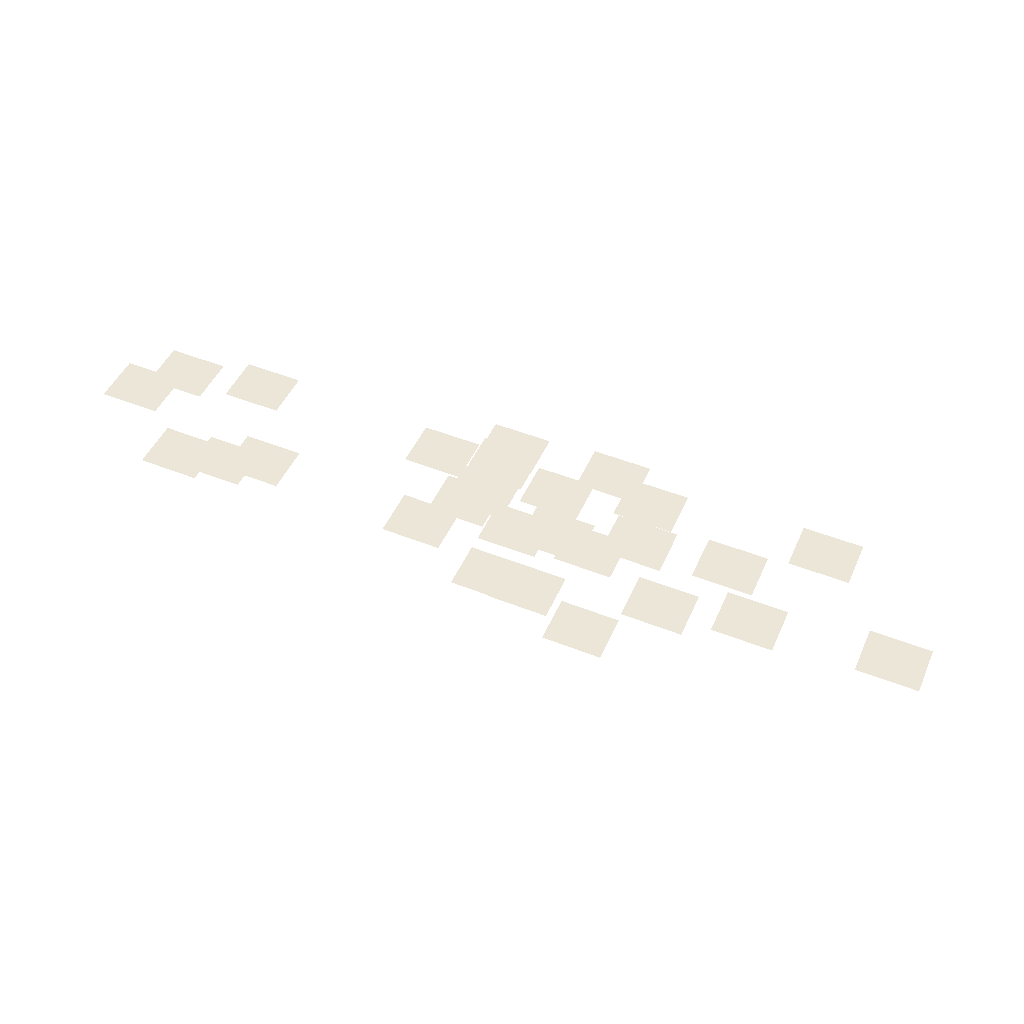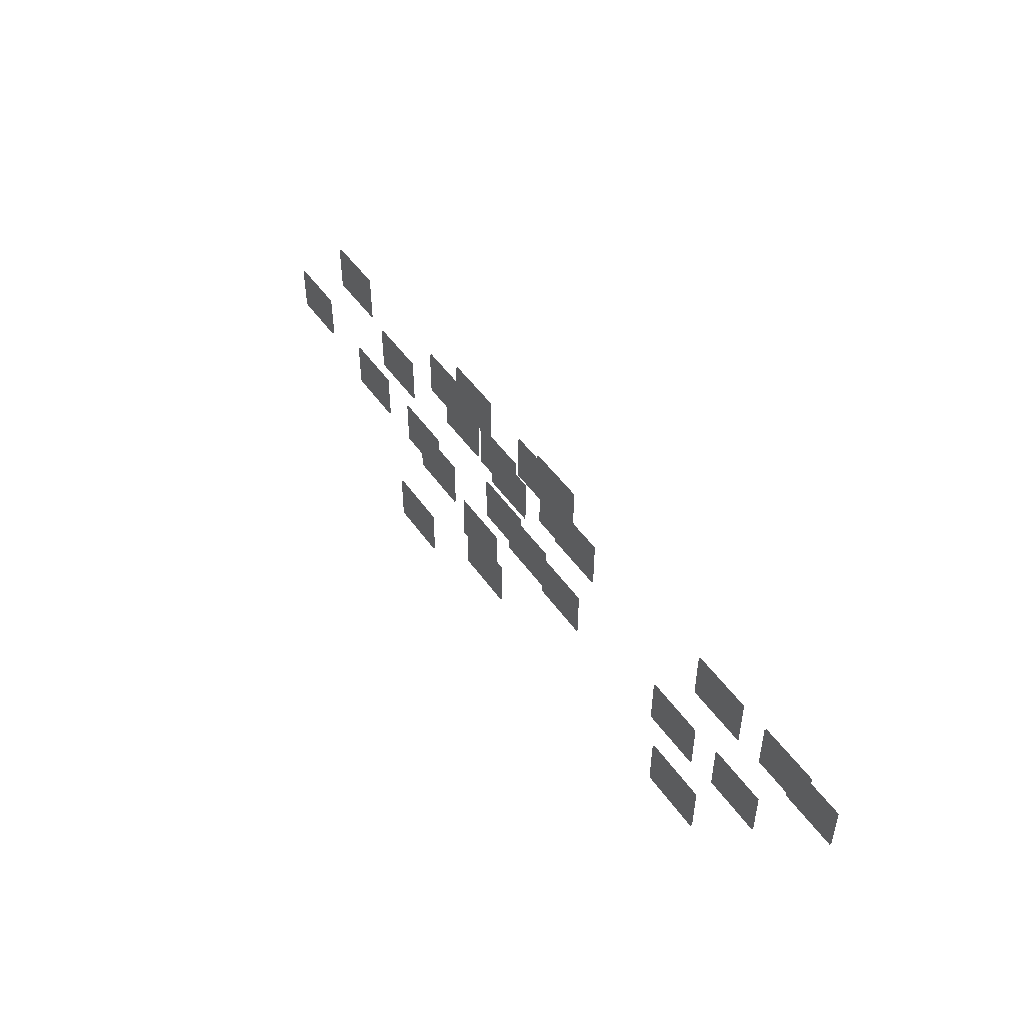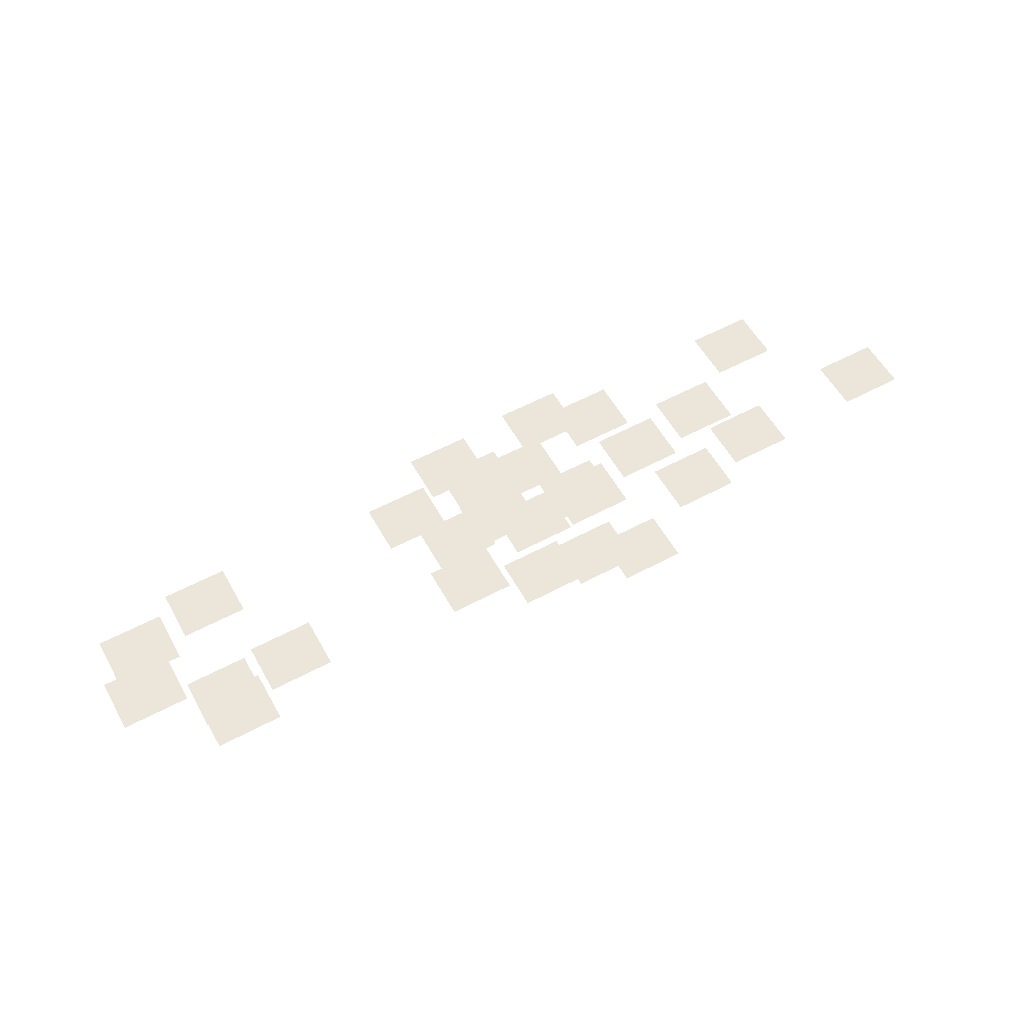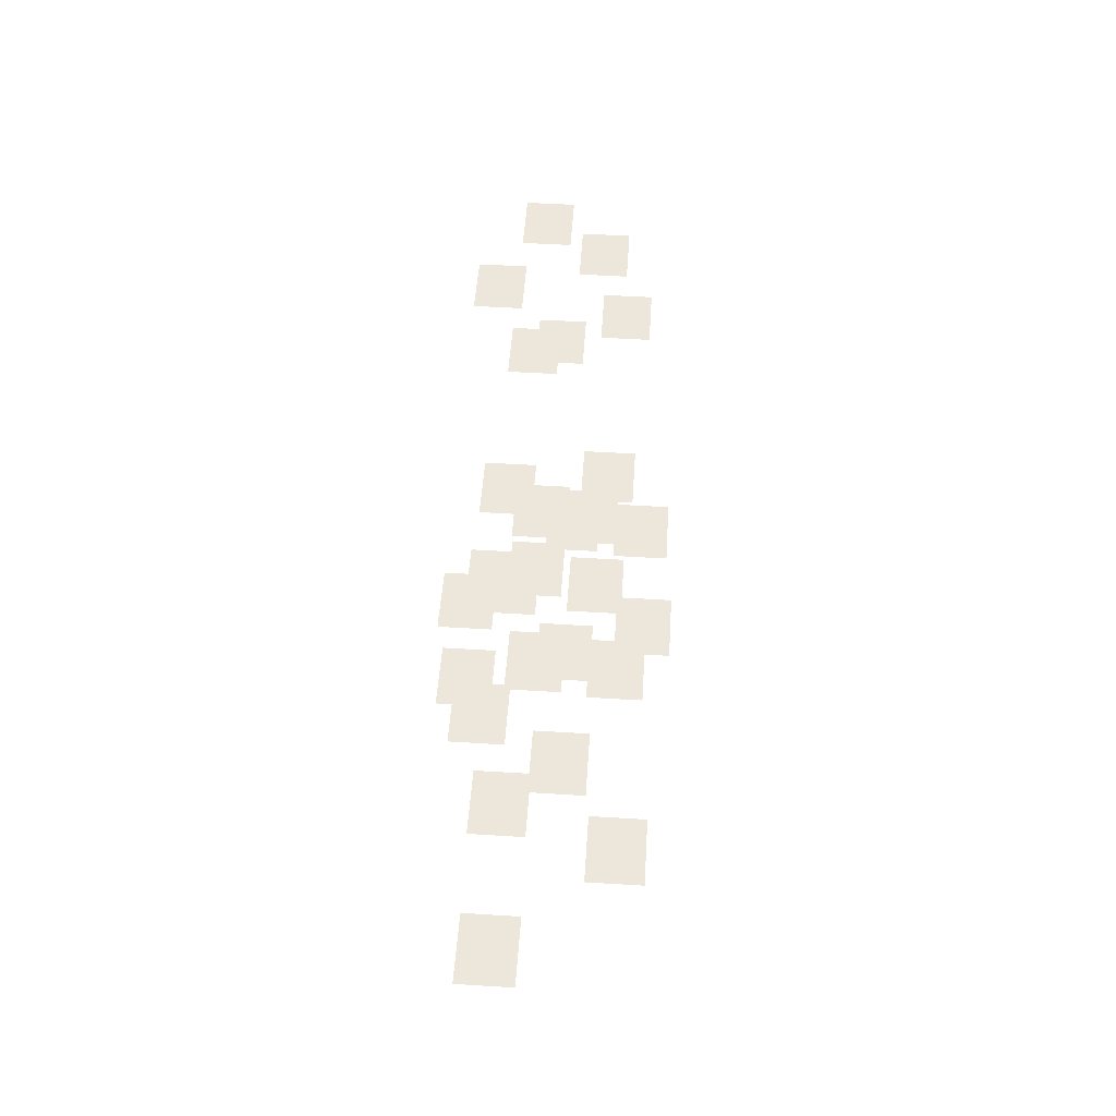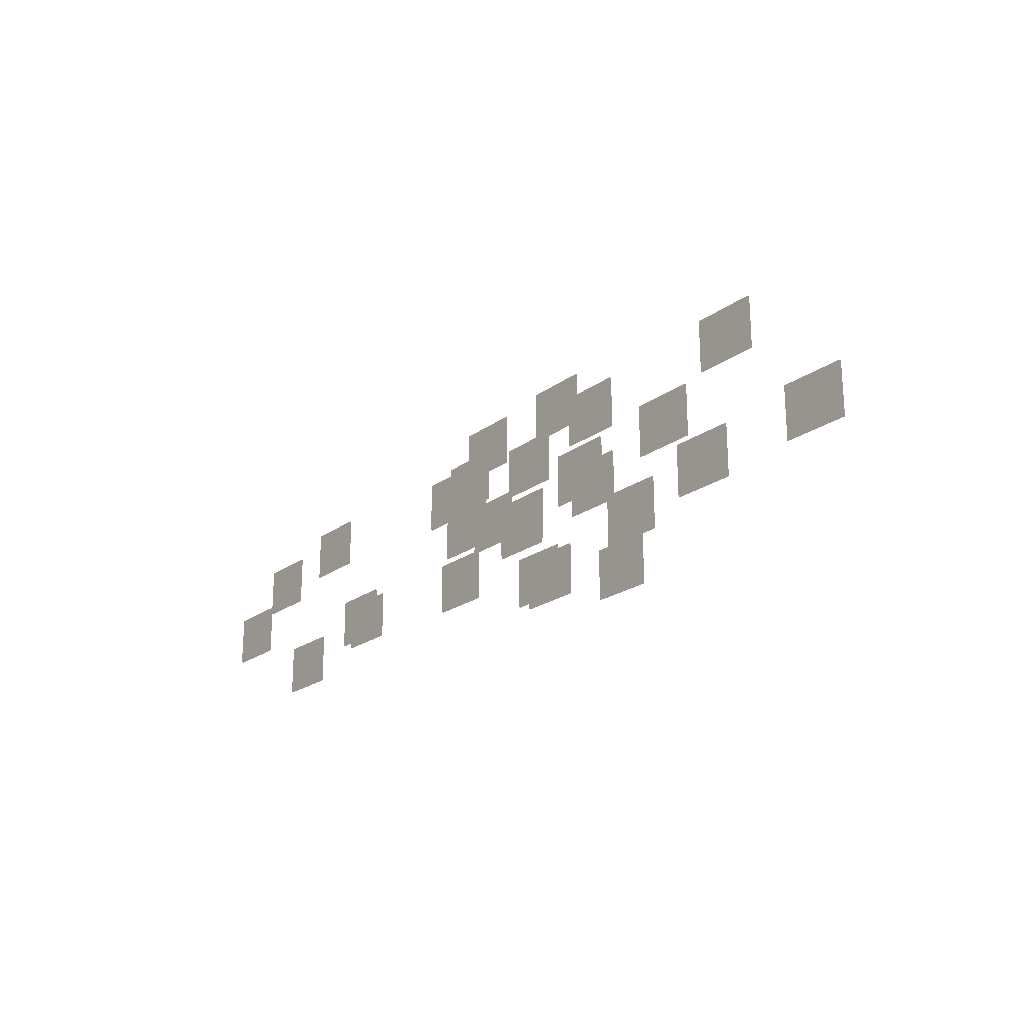
<metadata>
{"format":"obj","ext":"obj","renderer":"f3d","projection":"perspective","resolution":1024,"background":"white","views":[{"elev":48.9,"azim":23.8,"up":"+Z"},{"elev":47.9,"azim":-123.1,"up":"+Y"},{"elev":56.9,"azim":-29.1,"up":"+Z"},{"elev":51.6,"azim":93.8,"up":"+Z"},{"elev":-21.1,"azim":52.4,"up":"+Y"}]}
</metadata>
<code>
g 01
v -0.2022 0.204 0.2855
v 0.2022 0.204 0.2855
v -0.2022 -0.1206 0.2855
v 0.2022 -0.1206 0.2855
v 0.3847 0.7747 9.537e-07
v 0.7892 0.7747 9.537e-07
v 0.3847 0.4501 9.537e-07
v 0.7892 0.4501 9.537e-07
v 0.7125 0.1718 -0.03125
v 1.117 0.1718 -0.03125
v 0.7125 -0.1528 -0.03125
v 1.117 -0.1528 -0.03125
v 0.2552 -0.09403 0.1125
v 0.6596 -0.09403 0.1125
v 0.2552 -0.4186 0.1125
v 0.6596 -0.4186 0.1125
v -0.1155 0.5978 0.1
v 0.2889 0.5978 0.1
v -0.1155 0.2732 0.1
v 0.2889 0.2732 0.1
v 0.2816 0.3229 -0.3656
v 0.686 0.3229 -0.3656
v 0.2816 -0.001749 -0.3656
v 0.686 -0.001749 -0.3656
v 1.825 0.7209 9.537e-07
v 2.23 0.7209 9.537e-07
v 1.825 0.3963 9.537e-07
v 2.23 0.3963 9.537e-07
v 2.256 0.946 9.537e-07
v 2.66 0.946 9.537e-07
v 2.256 0.6214 9.537e-07
v 2.66 0.6214 9.537e-07
v 2.694 0.6878 9.537e-07
v 3.099 0.6878 9.537e-07
v 2.694 0.3632 9.537e-07
v 3.099 0.3632 9.537e-07
v 2.089 0.5162 -0.1739
v 2.494 0.5162 -0.1739
v 2.089 0.1916 -0.1739
v 2.494 0.1916 -0.1739
v 2.554 0.319 -0.04969
v 2.958 0.319 -0.04969
v 2.554 -0.005616 -0.04969
v 2.958 -0.005616 -0.04969
v 2.319 0.6308 0.1906
v 2.724 0.6308 0.1906
v 2.319 0.3062 0.1906
v 2.724 0.3062 0.1906
v 1.965 0.09707 9.537e-07
v 2.369 0.09707 9.537e-07
v 1.965 -0.2275 9.537e-07
v 2.369 -0.2275 9.537e-07
v 2.309 0.3316 0.2073
v 2.713 0.3316 0.2073
v 2.309 0.006982 0.2073
v 2.713 0.006982 0.2073
v 2.48 0.04832 -0.2464
v 2.884 0.04832 -0.2464
v 2.48 -0.2763 -0.2464
v 2.884 -0.2763 -0.2464
v 2.806 -0.07934 -0.07641
v 3.211 -0.07934 -0.07641
v 2.806 -0.4039 -0.07641
v 3.211 -0.4039 -0.07641
v 2.891 0.1899 0.2078
v 3.295 0.1899 0.2078
v 2.891 -0.1347 0.2078
v 3.295 -0.1347 0.2078
v 2.984 0.9849 9.537e-07
v 3.388 0.9849 9.537e-07
v 2.984 0.6603 9.537e-07
v 3.388 0.6603 9.537e-07
v 3.017 0.5197 -0.2583
v 3.421 0.5197 -0.2583
v 3.017 0.1951 -0.2583
v 3.421 0.1951 -0.2583
v 3.308 0.8399 9.537e-07
v 3.713 0.8399 9.537e-07
v 3.308 0.5153 9.537e-07
v 3.713 0.5153 9.537e-07
v 3.393 0.3748 0.1606
v 3.797 0.3748 0.1606
v 3.393 0.05025 0.1606
v 3.797 0.05025 0.1606
v 3.184 -0.06371 -0.3373
v 3.588 -0.06371 -0.3373
v 3.184 -0.3883 -0.3373
v 3.588 -0.3883 -0.3373
v 3.967 0.5505 9.537e-07
v 4.371 0.5505 9.537e-07
v 3.967 0.2259 9.537e-07
v 4.371 0.2259 9.537e-07
v 4.214 0.2324 -0.06328
v 4.619 0.2324 -0.06328
v 4.214 -0.09216 -0.06328
v 4.619 -0.09216 -0.06328
v 4.505 0.898 9.537e-07
v 4.909 0.898 9.537e-07
v 4.505 0.5734 9.537e-07
v 4.909 0.5734 9.537e-07
v 5.14 0.2518 9.537e-07
v 5.545 0.2518 9.537e-07
v 5.14 -0.07282 9.537e-07
v 5.545 -0.07282 9.537e-07
v 3.662 0.07212 9.537e-07
v 4.067 0.07212 9.537e-07
v 3.662 -0.2525 9.537e-07
v 4.067 -0.2525 9.537e-07
v -0.2022 -0.1206 0.278
v 0.2022 0.204 0.278
v -0.2022 0.204 0.278
v 0.2022 -0.1206 0.278
v 0.3847 0.4501 -0.007503
v 0.7892 0.7747 -0.007503
v 0.3847 0.7747 -0.007503
v 0.7892 0.4501 -0.007503
v 0.7125 -0.1528 -0.03875
v 1.117 0.1718 -0.03875
v 0.7125 0.1718 -0.03875
v 1.117 -0.1528 -0.03875
v 0.2552 -0.4186 0.105
v 0.6596 -0.09403 0.105
v 0.2552 -0.09403 0.105
v 0.6596 -0.4186 0.105
v -0.1155 0.2732 0.0925
v 0.2889 0.5978 0.0925
v -0.1155 0.5978 0.0925
v 0.2889 0.2732 0.0925
v 0.2816 -0.001749 -0.3731
v 0.686 0.3229 -0.3731
v 0.2816 0.3229 -0.3731
v 0.686 -0.001749 -0.3731
v 1.825 0.3963 -0.007503
v 2.23 0.7209 -0.007503
v 1.825 0.7209 -0.007503
v 2.23 0.3963 -0.007503
v 2.256 0.6214 -0.007503
v 2.66 0.946 -0.007503
v 2.256 0.946 -0.007503
v 2.66 0.6214 -0.007503
v 2.694 0.3632 -0.007503
v 3.099 0.6878 -0.007503
v 2.694 0.6878 -0.007503
v 3.099 0.3632 -0.007503
v 2.089 0.1916 -0.1814
v 2.494 0.5162 -0.1814
v 2.089 0.5162 -0.1814
v 2.494 0.1916 -0.1814
v 2.554 -0.005616 -0.05718
v 2.958 0.319 -0.05718
v 2.554 0.319 -0.05718
v 2.958 -0.005616 -0.05718
v 2.319 0.3062 0.1831
v 2.724 0.6308 0.1831
v 2.319 0.6308 0.1831
v 2.724 0.3062 0.1831
v 1.965 -0.2275 -0.007503
v 2.369 0.09707 -0.007503
v 1.965 0.09707 -0.007503
v 2.369 -0.2275 -0.007503
v 2.309 0.006982 0.1998
v 2.713 0.3316 0.1998
v 2.309 0.3316 0.1998
v 2.713 0.006982 0.1998
v 2.48 -0.2763 -0.2539
v 2.884 0.04832 -0.2539
v 2.48 0.04832 -0.2539
v 2.884 -0.2763 -0.2539
v 2.806 -0.4039 -0.08391
v 3.211 -0.07934 -0.08391
v 2.806 -0.07934 -0.08391
v 3.211 -0.4039 -0.08391
v 2.891 -0.1347 0.2003
v 3.295 0.1899 0.2003
v 2.891 0.1899 0.2003
v 3.295 -0.1347 0.2003
v 2.984 0.6603 -0.007503
v 3.388 0.9849 -0.007503
v 2.984 0.9849 -0.007503
v 3.388 0.6603 -0.007503
v 3.017 0.1951 -0.2658
v 3.421 0.5197 -0.2658
v 3.017 0.5197 -0.2658
v 3.421 0.1951 -0.2658
v 3.308 0.5153 -0.007503
v 3.713 0.8399 -0.007503
v 3.308 0.8399 -0.007503
v 3.713 0.5153 -0.007503
v 3.393 0.05025 0.1531
v 3.797 0.3748 0.1531
v 3.393 0.3748 0.1531
v 3.797 0.05025 0.1531
v 3.184 -0.3883 -0.3448
v 3.588 -0.06371 -0.3448
v 3.184 -0.06371 -0.3448
v 3.588 -0.3883 -0.3448
v 3.967 0.2259 -0.007503
v 4.371 0.5505 -0.007503
v 3.967 0.5505 -0.007503
v 4.371 0.2259 -0.007503
v 4.214 -0.09216 -0.07078
v 4.619 0.2324 -0.07078
v 4.214 0.2324 -0.07078
v 4.619 -0.09216 -0.07078
v 4.505 0.5734 -0.007503
v 4.909 0.898 -0.007503
v 4.505 0.898 -0.007503
v 4.909 0.5734 -0.007503
v 5.14 -0.07282 -0.007503
v 5.545 0.2518 -0.007503
v 5.14 0.2518 -0.007503
v 5.545 -0.07282 -0.007503
v 3.662 -0.2525 -0.007503
v 4.067 0.07212 -0.007503
v 3.662 0.07212 -0.007503
v 4.067 -0.2525 -0.007503
g 01_0
f 3 2 1
f 2 3 4
f 7 6 5
f 6 7 8
f 11 10 9
f 10 11 12
f 15 14 13
f 14 15 16
f 19 18 17
f 18 19 20
f 23 22 21
f 22 23 24
f 27 26 25
f 26 27 28
f 31 30 29
f 30 31 32
f 35 34 33
f 34 35 36
f 39 38 37
f 38 39 40
f 43 42 41
f 42 43 44
f 47 46 45
f 46 47 48
f 51 50 49
f 50 51 52
f 55 54 53
f 54 55 56
f 59 58 57
f 58 59 60
f 63 62 61
f 62 63 64
f 67 66 65
f 66 67 68
f 71 70 69
f 70 71 72
f 75 74 73
f 74 75 76
f 79 78 77
f 78 79 80
f 83 82 81
f 82 83 84
f 87 86 85
f 86 87 88
f 91 90 89
f 90 91 92
f 95 94 93
f 94 95 96
f 99 98 97
f 98 99 100
f 103 102 101
f 102 103 104
f 107 106 105
f 106 107 108
f 111 110 109
f 112 109 110
f 115 114 113
f 116 113 114
f 119 118 117
f 120 117 118
f 123 122 121
f 124 121 122
f 127 126 125
f 128 125 126
f 131 130 129
f 132 129 130
f 135 134 133
f 136 133 134
f 139 138 137
f 140 137 138
f 143 142 141
f 144 141 142
f 147 146 145
f 148 145 146
f 151 150 149
f 152 149 150
f 155 154 153
f 156 153 154
f 159 158 157
f 160 157 158
f 163 162 161
f 164 161 162
f 167 166 165
f 168 165 166
f 171 170 169
f 172 169 170
f 175 174 173
f 176 173 174
f 179 178 177
f 180 177 178
f 183 182 181
f 184 181 182
f 187 186 185
f 188 185 186
f 191 190 189
f 192 189 190
f 195 194 193
f 196 193 194
f 199 198 197
f 200 197 198
f 203 202 201
f 204 201 202
f 207 206 205
f 208 205 206
f 211 210 209
f 212 209 210
f 215 214 213
f 216 213 214

</code>
